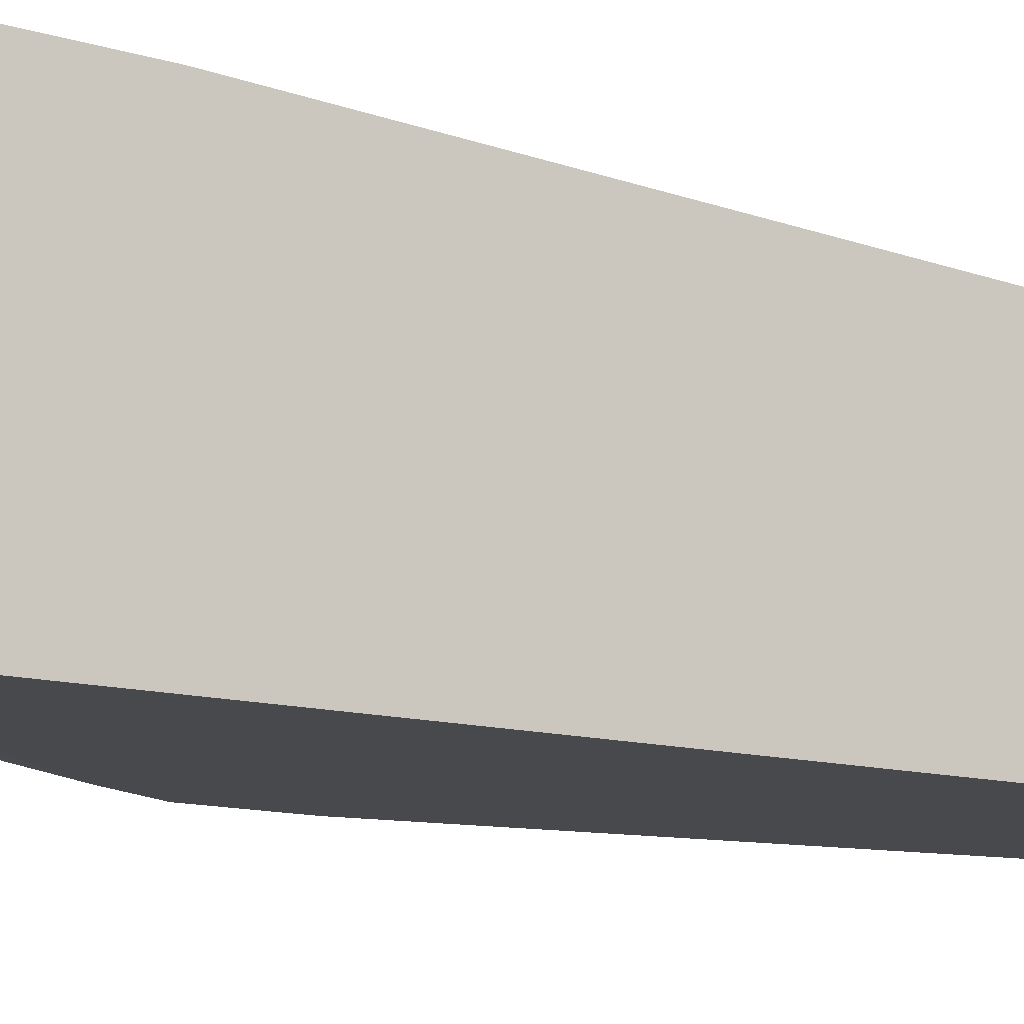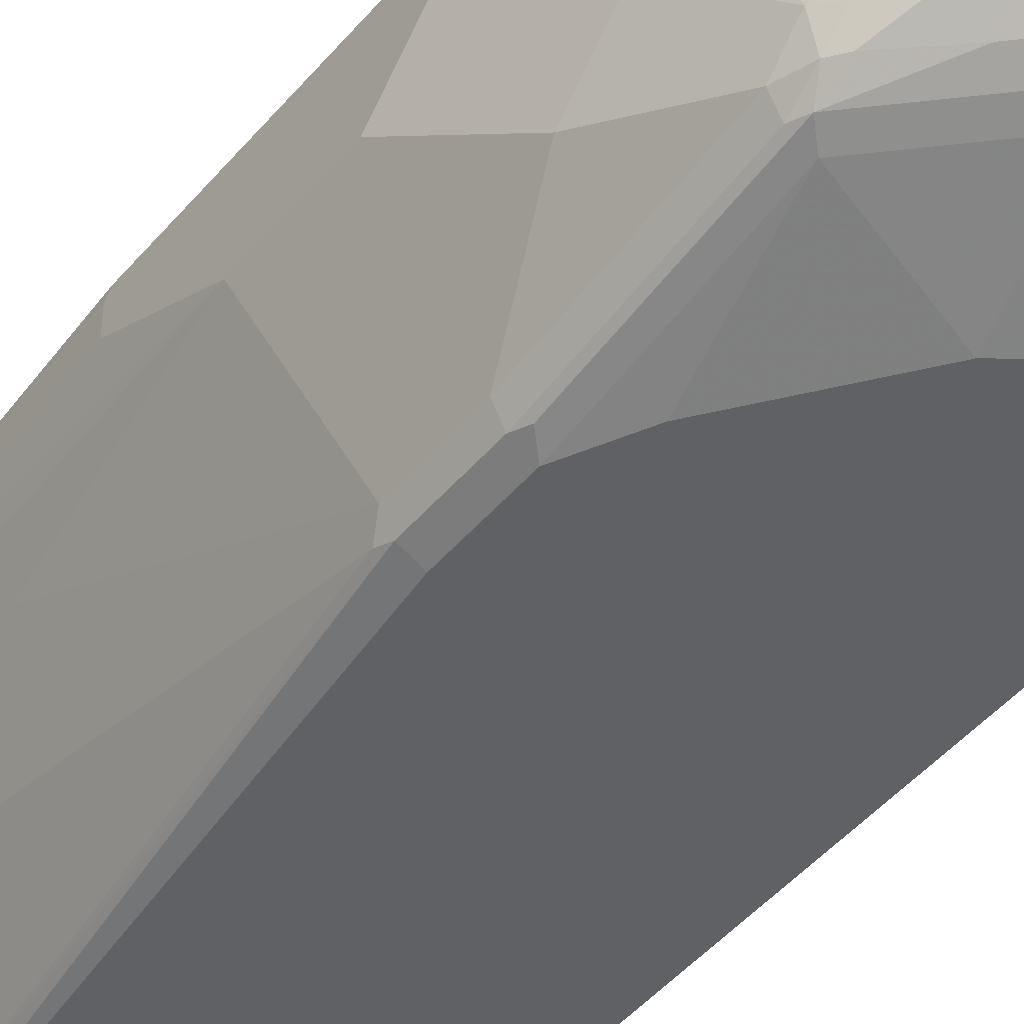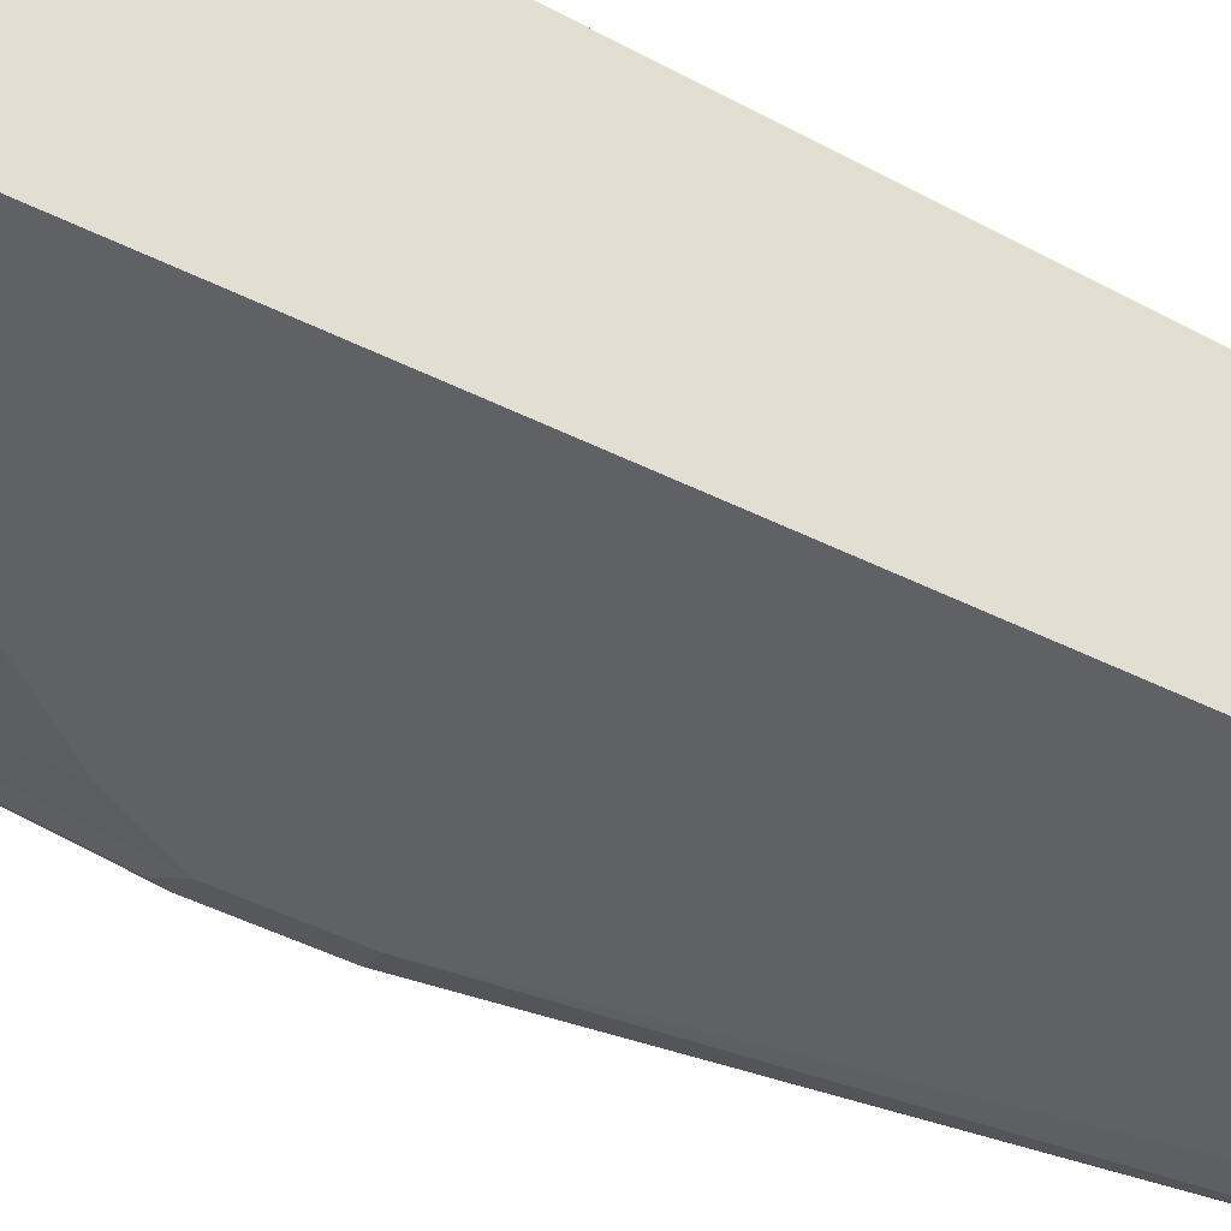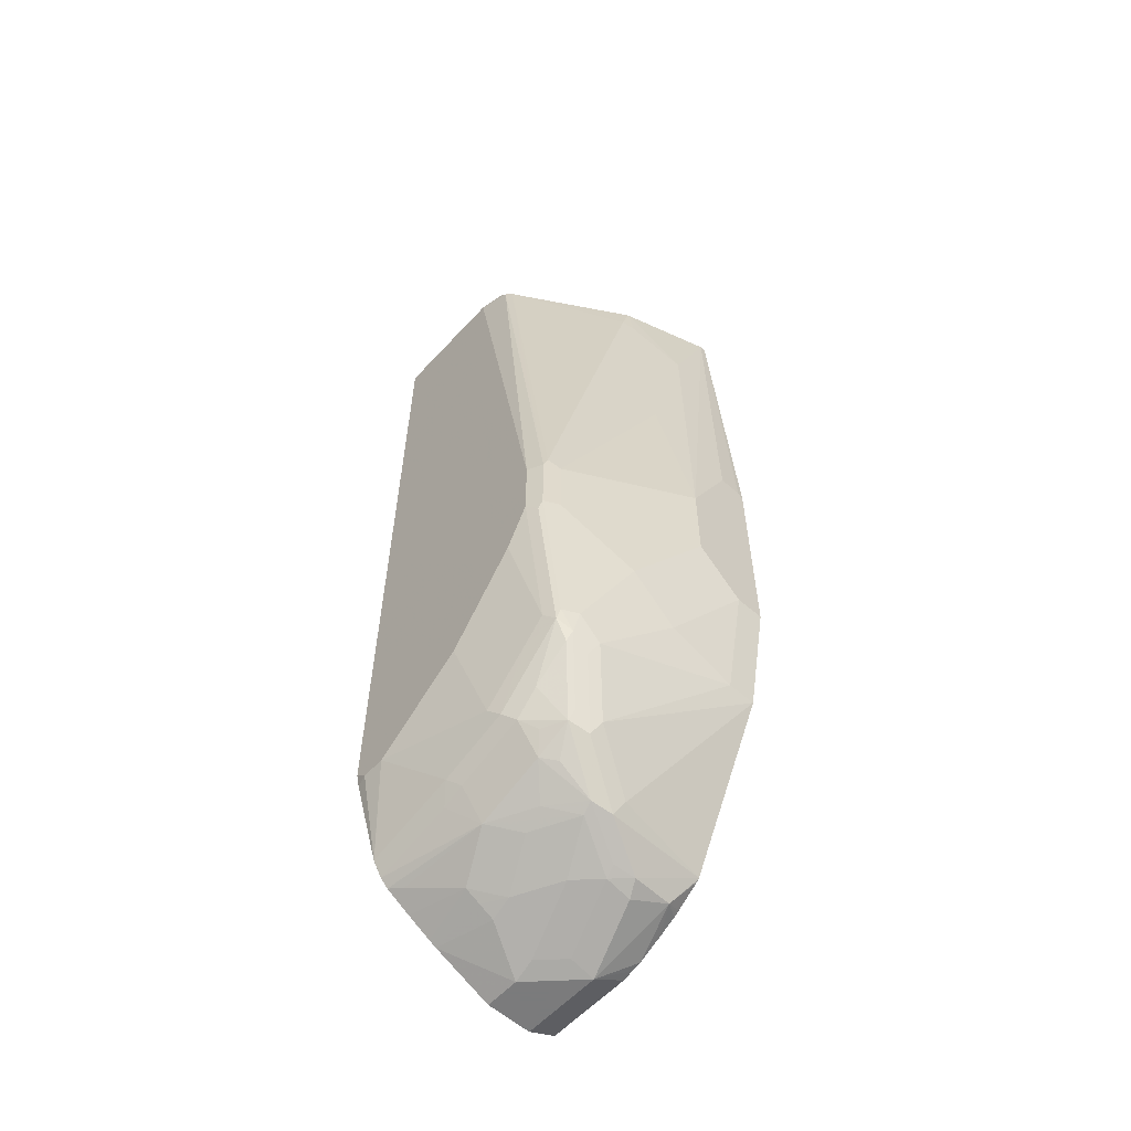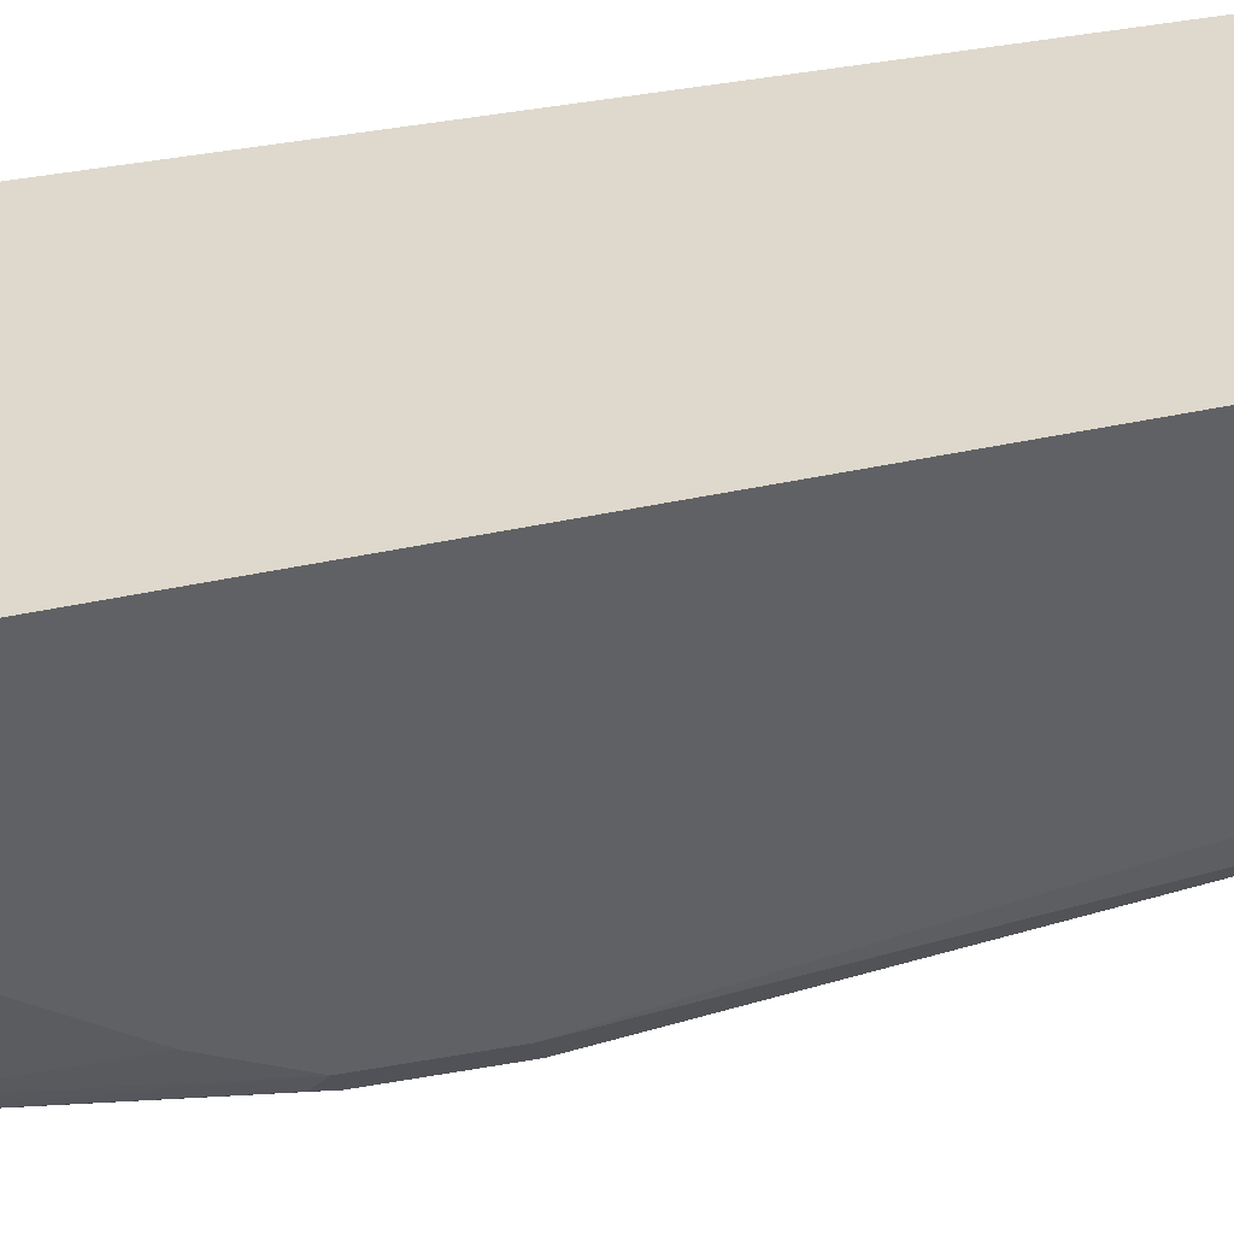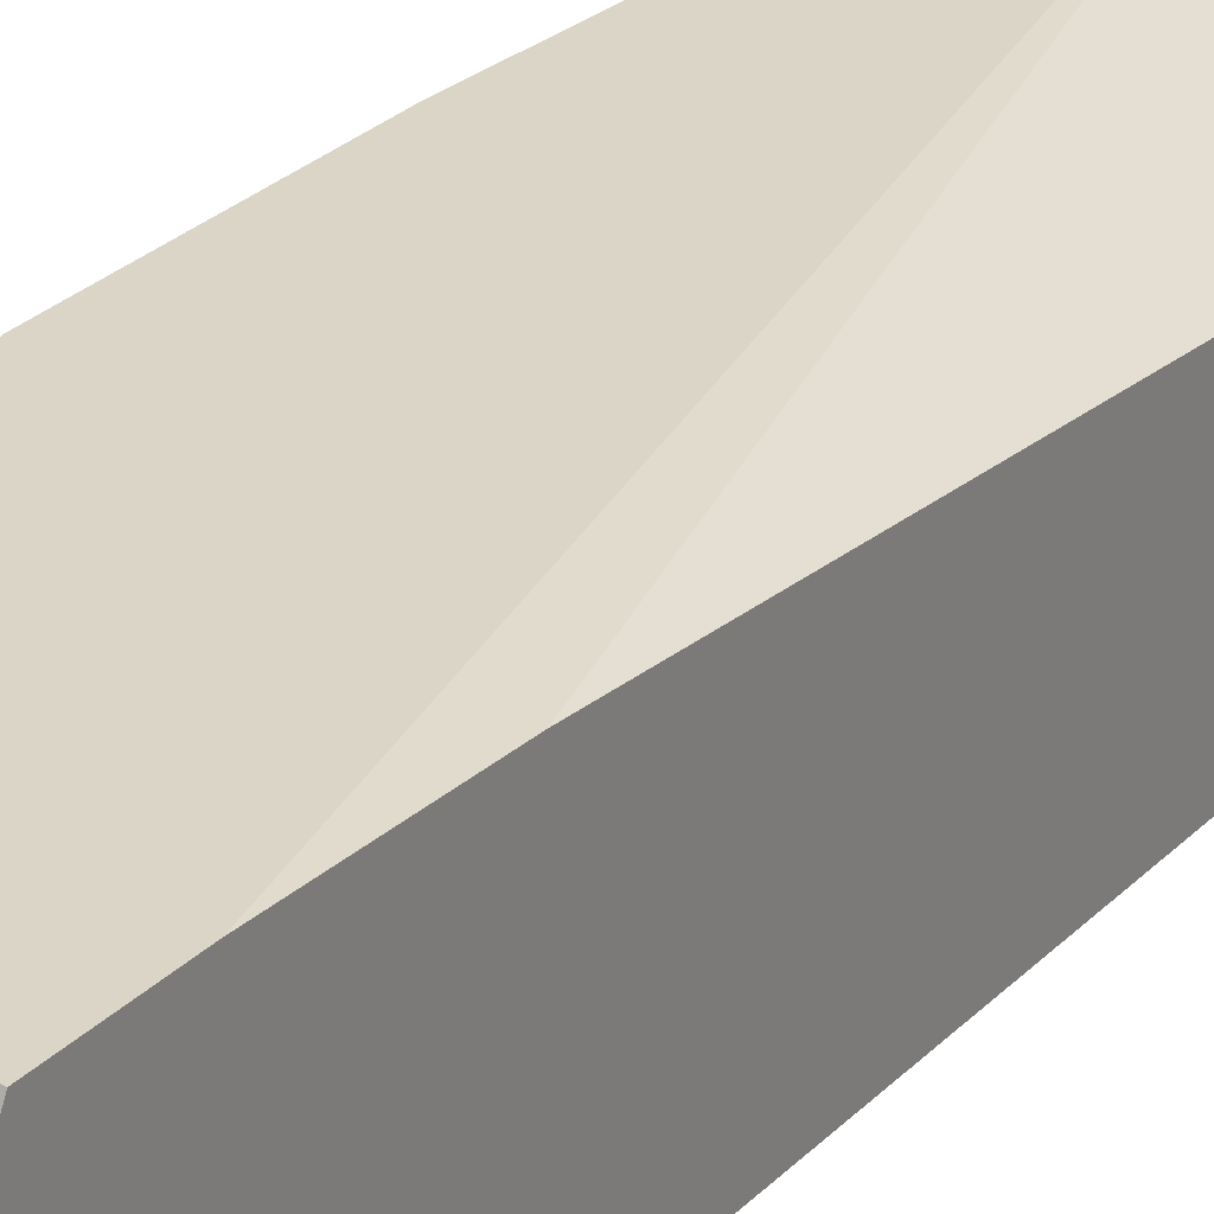
<metadata>
{"format":"obj","ext":"obj","renderer":"f3d","projection":"perspective","resolution":1024,"background":"white","views":[{"elev":-12.2,"azim":-122.1,"up":"+Y"},{"elev":-46.2,"azim":142.5,"up":"+Y"},{"elev":-49.7,"azim":-118.6,"up":"+Y"},{"elev":-58.4,"azim":47.8,"up":"+Z"},{"elev":-48.4,"azim":-77.2,"up":"+Y"},{"elev":29.5,"azim":-144.2,"up":"+Y"}]}
</metadata>
<code>
v 0.1342 -0.3311 -0.08407
v 0.2483 -0.3311 -0.08407
v 0.1342 -0.1862 -0.08407
v 0.1342 -0.3311 -0.7963
v 0.2793 -0.3259 -0.09316
v 0.2725 -0.3259 -0.08407
v 0.3311 -0.3311 -0.5586
v 0.3104 -0.119 -0.08407
v 0.1345 -0.1707 -0.1345
v 0.1342 -0.1709 -0.1342
v 0.1342 -0.3284 -0.8083
v 0.1449 -0.3311 -0.8069
v 0.2845 -0.3207 -0.09316
v 0.2732 -0.3252 -0.08407
v 0.3449 -0.3242 -0.5586
v 0.3311 -0.3311 -0.6207
v 0.1342 -0.1655 -0.1863
v 0.1449 -0.1655 -0.1449
v 0.3724 -0.119 -0.08407
v 0.1342 -0.119 -0.8587
v 0.1342 -0.1242 -0.7242
v 0.1342 -0.3054 -0.879
v 0.1655 -0.3311 -0.8069
v 0.3466 -0.2173 -0.1139
v 0.3464 -0.2094 -0.08407
v 0.2823 -0.3117 -0.08407
v 0.3466 -0.3207 -0.5483
v 0.3449 -0.3242 -0.6207
v 0.3104 -0.3311 -0.6621
v 0.3311 -0.3104 -0.7656
v 0.3414 -0.3052 -0.7759
v 0.3414 -0.3259 -0.6311
v 0.3724 -0.1242 -0.08407
v 0.3932 -0.1242 -0.4345
v 0.3932 -0.119 -0.4397
v 0.1342 -0.119 -0.9388
v 0.1342 -0.3051 -0.8795
v 0.1345 -0.3052 -0.8794
v 0.2793 -0.3052 -0.838
v 0.269 -0.3104 -0.8277
v 0.2483 -0.3311 -0.7448
v 0.2173 -0.3052 -0.8587
v 0.3518 -0.2069 -0.1242
v 0.3518 -0.3104 -0.5586
v 0.3469 -0.208 -0.08407
v 0.3518 -0.3104 -0.6207
v 0.3449 -0.3035 -0.7656
v 0.3104 -0.3104 -0.7863
v 0.3104 -0.2974 -0.8277
v 0.3414 -0.2948 -0.7966
v 0.3466 -0.2923 -0.7863
v 0.3932 -0.1448 -0.4345
v 0.3724 -0.1655 -0.1863
v 0.3932 -0.1862 -0.5174
v 0.3932 -0.119 -0.6414
v 0.2121 -0.119 -0.9388
v 0.1342 -0.1448 -0.9518
v 0.1342 -0.297 -0.8933
v 0.2069 -0.2966 -0.8759
v 0.2276 -0.2974 -0.869
v 0.2897 -0.2974 -0.8483
v 0.3724 -0.2069 -0.3518
v 0.3724 -0.2483 -0.6828
v 0.3932 -0.1862 -0.6
v 0.3518 -0.2897 -0.7656
v 0.3207 -0.2742 -0.8587
v 0.3259 -0.2716 -0.8483
v 0.3242 -0.2552 -0.8621
v 0.3449 -0.2759 -0.8001
v 0.3518 -0.269 -0.7863
v 0.3932 -0.1448 -0.6414
v 0.3724 -0.119 -0.7448
v 0.2142 -0.119 -0.9383
v 0.2069 -0.1448 -0.9518
v 0.1342 -0.1862 -0.9518
v 0.1342 -0.2899 -0.8999
v 0.2276 -0.2759 -0.8966
v 0.2897 -0.2759 -0.8759
v 0.3 -0.2845 -0.8587
v 0.3932 -0.1655 -0.6207
v 0.3724 -0.2069 -0.7242
v 0.3 -0.2638 -0.8794
v 0.3 -0.2328 -0.9
v 0.3104 -0.2069 -0.8898
v 0.3311 -0.2483 -0.8483
v 0.3035 -0.2138 -0.9035
v 0.3724 -0.1448 -0.7448
v 0.3655 -0.119 -0.7587
v 0.2225 -0.119 -0.9363
v 0.269 -0.1655 -0.9311
v 0.2069 -0.1681 -0.9467
v 0.1863 -0.1655 -0.9518
v 0.2307 -0.119 -0.9342
v 0.2793 -0.1345 -0.9208
v 0.1655 -0.1862 -0.9518
v 0.1342 -0.2396 -0.9285
v 0.1449 -0.2828 -0.9035
v 0.1342 -0.2677 -0.9131
v 0.269 -0.2552 -0.8966
v 0.1863 -0.2552 -0.9173
v 0.2069 -0.2302 -0.9259
v 0.2483 -0.2509 -0.9052
v 0.2897 -0.2302 -0.9052
v 0.2793 -0.1914 -0.9208
v 0.2974 -0.119 -0.8949
v 0.3285 -0.119 -0.8328
v 0.3492 -0.119 -0.7915
v 0.2828 -0.1724 -0.9242
v 0.269 -0.1888 -0.9259
v 0.1863 -0.1888 -0.9467
v 0.2483 -0.2095 -0.9259
v 0.2535 -0.119 -0.9234
v 0.269 -0.119 -0.9156
v 0.2742 -0.119 -0.9122
v 0.2949 -0.119 -0.8975
v 0.2964 -0.119 -0.8961
v 0.1863 -0.2276 -0.9311
v 0.1863 -0.2414 -0.9242
v 0.1342 -0.2463 -0.9251
f 1 2 6
f 57 95 75
f 58 76 77
f 58 77 59
f 59 77 60
f 60 77 78
f 60 78 61
f 61 78 79
f 61 79 66
f 63 80 64
f 63 65 70
f 63 70 81
f 63 81 80
f 66 68 67
f 66 79 78
f 66 78 82
f 66 82 83
f 66 83 68
f 68 84 85
f 68 85 70
f 68 70 69
f 68 83 86
f 68 86 84
f 70 87 81
f 70 85 87
f 71 81 87
f 57 92 95
f 57 74 92
f 56 73 74
f 55 87 72
f 39 48 40
f 39 42 60
f 39 60 61
f 39 61 49
f 40 48 41
f 42 59 60
f 43 62 53
f 43 53 45
f 43 44 62
f 44 54 62
f 44 46 64
f 44 64 54
f 72 87 85
f 46 63 64
f 46 65 63
f 47 51 65
f 49 61 66
f 49 66 50
f 50 66 51
f 51 66 67
f 51 67 68
f 51 68 69
f 51 69 70
f 51 70 65
f 53 62 54
f 55 71 87
f 46 47 65
f 38 59 42
f 72 85 84
f 73 89 74
f 91 111 110
f 92 110 95
f 93 112 94
f 94 112 113
f 94 113 114
f 94 114 115
f 94 115 116
f 94 116 105
f 94 105 108
f 95 110 111
f 95 111 101
f 95 101 117
f 95 117 96
f 96 117 118
f 96 118 100
f 96 100 119
f 97 98 100
f 98 119 100
f 100 118 101
f 101 118 117
f 101 111 103
f 101 103 102
f 103 111 109
f 103 109 104
f 104 109 108
f 91 109 111
f 91 110 92
f 90 94 108
f 90 109 91
f 74 90 91
f 74 91 92
f 74 89 93
f 74 93 94
f 74 94 90
f 75 95 96
f 76 97 77
f 76 98 97
f 77 99 78
f 77 97 100
f 77 100 101
f 77 101 102
f 72 84 88
f 77 102 103
f 78 99 83
f 78 83 82
f 83 99 103
f 83 103 104
f 83 104 86
f 84 86 105
f 84 105 106
f 84 106 107
f 84 107 88
f 86 104 108
f 86 108 105
f 90 108 109
f 77 103 99
f 38 58 59
f 71 80 81
f 36 74 57
f 1 7 2
f 2 5 6
f 2 7 5
f 3 8 9
f 3 9 10
f 4 11 12
f 5 13 14
f 5 14 6
f 5 7 15
f 5 15 13
f 7 16 28
f 7 28 15
f 8 17 18
f 8 18 9
f 8 19 35
f 8 35 55
f 8 55 72
f 8 72 88
f 8 88 107
f 8 107 106
f 8 106 105
f 8 105 116
f 8 116 115
f 8 115 114
f 8 114 113
f 1 16 7
f 1 29 16
f 1 41 29
f 1 23 41
f 1 6 14
f 37 58 38
f 1 26 25
f 1 25 45
f 1 45 33
f 1 33 19
f 1 19 8
f 1 8 3
f 1 3 10
f 1 10 17
f 1 17 21
f 1 21 20
f 8 113 112
f 1 20 36
f 1 57 75
f 1 75 96
f 1 96 119
f 1 119 98
f 1 98 76
f 1 76 58
f 1 58 37
f 1 37 22
f 1 22 11
f 1 11 4
f 1 4 12
f 1 12 23
f 1 36 57
f 8 112 93
f 1 14 26
f 8 89 73
f 23 42 39
f 24 43 25
f 24 27 44
f 24 44 43
f 25 43 45
f 28 32 31
f 28 31 47
f 28 47 46
f 29 41 30
f 30 41 48
f 30 48 31
f 31 48 39
f 23 38 42
f 31 39 49
f 31 50 51
f 31 51 47
f 33 45 53
f 33 53 54
f 33 54 52
f 34 52 54
f 34 54 64
f 34 64 80
f 34 80 71
f 34 71 55
f 36 56 74
f 8 93 89
f 31 49 50
f 23 40 41
f 34 55 35
f 22 38 23
f 8 73 56
f 8 56 36
f 8 36 20
f 8 20 21
f 8 21 17
f 9 18 17
f 9 17 10
f 23 39 40
f 12 22 23
f 13 24 25
f 13 25 26
f 13 26 14
f 11 22 12
f 13 27 24
f 22 37 38
f 13 15 27
f 19 34 35
f 19 52 34
f 16 32 28
f 19 33 52
f 16 30 31
f 16 29 30
f 15 44 27
f 15 46 44
f 15 28 46
f 16 31 32

</code>
